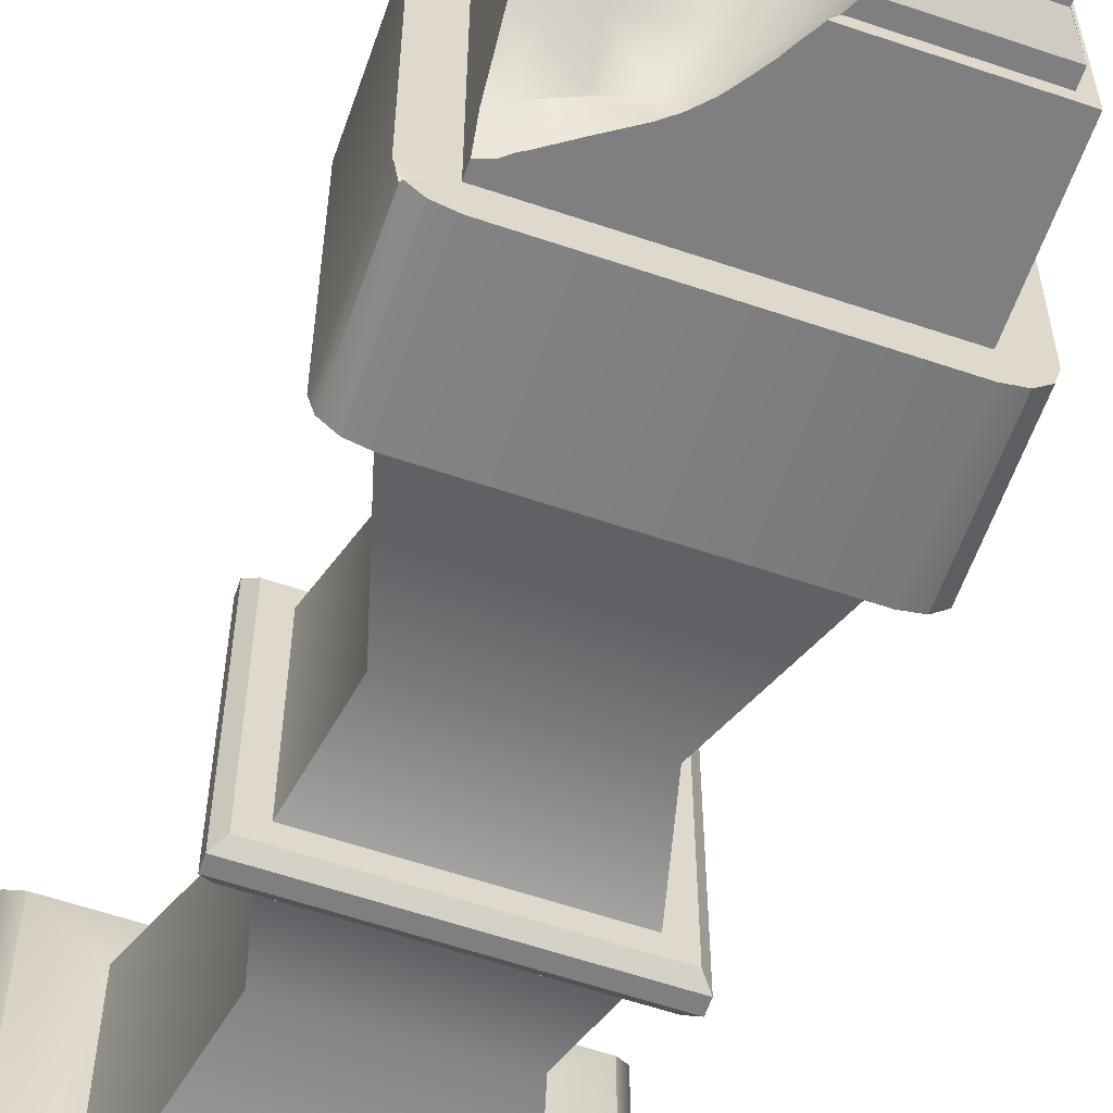
<metadata>
{"format":"obj","ext":"obj","renderer":"f3d","projection":"perspective","resolution":1024,"background":"white","views":[{"elev":-59.7,"azim":160.8,"up":"+Z"}]}
</metadata>
<code>
o DamagedPillar
v 0.04437 6.393 -0.9697
v -1 0.4167 1
v -1 0.4167 -1
v 1 0.4167 -1
v 1 0.4167 1
v -1.568 0 -1.568
v -1.568 0 1.568
v 1.568 0 -1.568
v 1.568 0 1.568
v -1 4.508 -1
v -1 5.492 -1
v -1 6.477 1
v -0.8 6.721 0.8
v -0.8 6.721 -0.8
v -1 6.477 -1
v -1 4.508 1
v -1 5.492 1
v 1 4.508 1
v 1 5.492 1
v -0.64 1.668 0.64
v -0.64 3.256 0.64
v 0.64 1.668 0.64
v 0.64 3.256 0.64
v 1 4.508 -1
v 1 5.492 -1
v 0.64 1.668 -0.64
v 0.64 3.256 -0.64
v -0.64 1.668 -0.64
v -0.64 3.256 -0.64
v -0.9089 6.477 0.9089
v -0.9089 6.579 0.9089
v -0.9089 6.579 -0.9089
v -0.9089 6.477 -0.9089
v 0.9089 6.477 0.9089
v -1.568 0.1281 -1.568
v -1.279 0.4167 -1.279
v -1.529 0.2724 -1.529
v -1.423 0.378 -1.423
v 1.568 0.1281 -1.568
v 1.279 0.4167 -1.279
v 1.529 0.2724 -1.529
v 1.423 0.378 -1.423
v 1.568 0.1281 1.568
v 1.279 0.4167 1.279
v 1.529 0.2724 1.529
v 0.1117 6.069 -0.7471
v 0.1763 6.167 -0.3166
v 1.423 0.378 1.423
v -1.279 0.4167 1.279
v 0.2044 6.511 0.1279
v -1.568 0.1281 1.568
v 0.2716 6.686 0.5259
v -1.423 0.378 1.423
v -1.529 0.2724 1.529
v -0.9862 4.508 1.256
v -1.256 4.508 0.9862
v -1.065 4.508 1.065
v -1.121 4.508 1.22
v -1.22 4.508 1.121
v 1.256 4.508 0.9862
v 0.9862 4.508 1.256
v 1.065 4.508 1.065
v 1.22 4.508 1.121
v 1.121 4.508 1.22
v -1.256 5.492 0.9862
v -0.9862 5.492 1.256
v -1.065 5.492 1.065
v -1.22 5.492 1.121
v -1.121 5.492 1.22
v 0.9862 5.492 1.256
v 1.256 5.492 0.9862
v 1.065 5.492 1.065
v 1.121 5.492 1.22
v 1.22 5.492 1.121
v 0.9862 4.508 -1.256
v 1.256 4.508 -0.9862
v 1.065 4.508 -1.065
v 1.121 4.508 -1.22
v 1.22 4.508 -1.121
v -1.256 4.508 -0.9862
v -0.9862 4.508 -1.256
v -1.065 4.508 -1.065
v -1.22 4.508 -1.121
v -1.121 4.508 -1.22
v 1.256 5.492 -0.9862
v 0.9862 5.492 -1.256
v 1.065 5.492 -1.065
v 1.121 5.492 -1.22
v -0.9862 5.492 -1.256
v -1.256 5.492 -0.9862
v -1.065 5.492 -1.065
v -1.121 5.492 -1.22
v -1.22 5.492 -1.121
v -0.8 2.342 0.8
v -0.8 2.582 0.8
v 0.8 2.342 -0.8
v 0.8 2.582 -0.8
v 0.8 2.582 0.8
v 0.8 2.342 0.8
v -0.8 2.582 -0.8
v -0.8 2.342 -0.8
v -0.9613 2.582 0.9613
v -1.031 2.513 1.031
v -0.9613 2.342 0.9613
v -1.031 2.412 1.031
v -1.031 2.412 -1.031
v -0.9613 2.342 -0.9613
v -0.9613 2.582 -0.9613
v -1.031 2.513 -1.031
v 1.031 2.513 1.031
v 0.9613 2.582 0.9613
v 0.9613 2.342 0.9613
v 1.031 2.412 1.031
v 0.9613 2.342 -0.9613
v 1.031 2.412 -1.031
v 1.031 2.513 -1.031
v 0.9613 2.582 -0.9613
v -0.2349 6.847 0.5813
v -0.2877 6.726 0.1693
v -0.2911 6.869 -0.2451
v -0.3272 6.814 -0.6575
v 0.5856 5.757 -0.8794
v 0.6486 6.023 -0.3932
v 0.6105 6.612 0.07157
v 0.7024 6.621 0.4676
v 0.8 6.593 0.8858
v 0.0719 6.226 -0.8874
v 0.1493 6.057 -0.5472
v 0.1897 6.341 -0.08819
v 0.2344 6.625 0.3298
v 0.3078 6.698 0.7316
v -0.1897 6.909 0.7886
v -0.5667 6.82 0.6448
v -0.2696 6.76 0.3758
v -0.5696 6.875 0.1846
v -0.2886 6.796 -0.03639
v -0.5343 7.128 -0.2465
v -0.3104 6.85 -0.4577
v -0.5709 7.037 -0.6862
v -0.1056 6.438 -0.6868
v -0.05788 6.494 -0.2746
v -0.02822 6.582 0.1502
v 0.04208 6.778 0.5469
v 0.8467 5.646 -0.9732
v 0.8908 5.995 -0.4456
v 0.8434 6.542 0.03606
v 0.9691 6.464 0.4533
v 0.6428 5.795 -0.6494
v 0.6226 6.355 -0.1508
v 0.6477 6.657 0.2762
v 0.7423 6.638 0.6575
v 0.4803 6.662 0.496
v 0.409 6.558 0.1017
v 0.4128 6.036 -0.3543
v 0.3411 5.864 -0.8086
v -0.5835 6.801 0.4163
v -0.545 7.021 -0.03298
v -0.5525 7.106 -0.4673
v -0.1127 6.539 -0.8365
v -0.08188 6.441 -0.4928
v -0.04403 6.531 -0.05793
v 0.002555 6.682 0.3494
v 0.08207 6.805 0.7553
v 0.9022 5.721 -0.7239
v 0.8548 6.322 -0.1916
v 0.8917 6.55 0.2479
v 0.5112 6.688 0.6894
v 0.4398 6.647 0.3047
v 0.4084 6.316 -0.1184
v 0.3922 5.866 -0.596
v 0.2611 6.045 -0.9598
v -0.5626 7.025 -0.8
v -0.6685 7.081 -0.8
v -0.8 7.144 -0.8
v -0.3189 6.838 -0.8
v -0.4668 6.936 -0.8
v -0.2716 6.757 -0.8
v -0.2483 6.721 -0.8
v -0.2439 6.909 0.8
v -0.5248 6.888 0.8
v -0.6406 6.898 0.8
v -0.8 6.916 0.8
v -0.1874 6.908 0.8
v -0.1729 6.899 0.8
v 0.08983 6.791 0.8
v 0.1371 6.766 0.8
v 0.225 6.721 0.8
v -0.8 6.88 0.7319
v -0.8 6.856 0.6798
v -0.8 6.867 0.4349
v -0.8 6.875 0.506
v -0.8 6.964 0.2501
v -0.8 6.986 0.1871
v -0.8 7.119 -0.008218
v -0.8 7.147 -0.0465
v -0.8 7.243 -0.2749
v -0.8 7.231 -0.2511
v -0.8 7.145 -0.7387
v -0.8 7.157 -0.7043
v -0.8 7.214 -0.5076
v 0.01698 6.477 -1
v -0.000324 6.477 -0.9685
v -0.03963 6.477 -0.9089
v -0.0238 6.477 -0.936
v 0.9313 6.477 0.9313
v 0.8864 6.477 1
v 0.4189 6.64 0.8622
v 0.3317 6.654 0.8513
v 0.5489 6.64 0.8619
v 0.754 6.599 0.8935
v 0.5979 6.626 0.8729
v 0.791 6.58 0.9079
v 0.7945 6.579 0.9089
v -0.2053 6.677 -0.834
v -0.09772 6.587 -0.9029
v -0.1515 6.623 -0.8754
v -0.09034 6.579 -0.9089
v 0.9089 6.514 0.6608
v 0.9089 6.513 0.8898
v 0.9089 6.504 0.9089
v 0.9089 6.51 0.5075
v 0.9089 6.533 0.231
v 0.9089 6.536 0.2462
v 0.9089 6.531 0.2935
v 0.9089 6.5 0.4565
v 0.9089 6.477 0.007581
v 0.9089 6.49 0.02606
v 0.8083 6.576 0.9089
v 0.9818 6.477 0.2389
v 0.9668 6.477 0.1741
v 0.9481 6.477 0.4544
v 0.9252 6.477 0.02356
v 0.9589 6.477 0.6618
v 0.9573 6.477 0.8916
v 0.958 6.477 0.4237
v 0.953 6.477 0.4678
v 0.2718 6.087 -1
v 0.5021 5.891 -1
v 0.445 5.927 -1
v 0.3584 5.997 -1
v 0.9149 5.613 -1
v 1 5.585 -1
v 0.8235 5.679 -1
v 0.6376 5.803 -1
v 0.8562 5.661 -1
v 0.03529 6.442 -1
v 0.2141 6.164 -1
v 0.1265 6.291 -1
v 0.08355 6.367 -1
v 1 6.394 1
v 1 6.445 0.8932
v 1 6.446 0.6626
v 1 6.462 0.237
v 1 6.442 0.4229
v 1 6.444 0.1416
v 1 6.443 0.5452
v 1 6.44 0.4522
v 1 5.845 -0.5789
v 1 5.671 -0.7573
v 1 5.631 -0.8774
v 1 5.937 -0.475
v 1 6.112 -0.336
v 1 6.225 -0.2215
v 1 6.332 -0.1075
v 1 6.417 0.01212
v 1.173 5.492 -1.101
v 1.181 5.492 -1.107
v 1.246 5.492 -1.024
v 1.212 5.492 -1.13
v 1.221 5.471 -1.12
v 1.22 5.474 -1.121
v 1 6.442 0.4229
v 1 6.44 0.4522
v 1 5.845 -0.5789
v 1 5.671 -0.7573
v 1 5.585 -1
v 1 5.585 -1
v 1 5.631 -0.8774
v 1 5.937 -0.475
v 1 6.112 -0.336
v 1 6.225 -0.2215
v 1.173 5.492 -1.101
v 1.181 5.492 -1.107
v -0.8 6.721 0.8
v -0.8 6.721 0.8
v -0.8 6.721 0.8
v -0.8 6.721 -0.8
v -0.8 6.721 -0.8
v -0.8 6.721 -0.8
v 1.221 5.471 -1.12
v 1.221 5.471 -1.12
v 1.22 5.474 -1.121
v -1 5.492 1
v -1 5.492 1
v 1 5.492 1
v 1 5.492 1
v 1 0.4167 1
v 1 0.4167 1
v 0.64 1.668 0.64
v -0.9089 6.579 0.9089
v -0.9089 6.579 0.9089
v -0.9089 6.579 0.9089
v -1.121 4.508 1.22
v -1.121 4.508 1.22
v -1.121 5.492 1.22
v -1.121 5.492 1.22
v -1.529 0.2724 -1.529
v -1.423 0.378 -1.423
v -1.423 0.378 -1.423
v 1.529 0.2724 -1.529
v 1.423 0.378 -1.423
v 1.423 0.378 -1.423
v 1.568 0 1.568
v 1.568 0 1.568
v 1.568 0.1281 1.568
v 1.529 0.2724 1.529
v 1.423 0.378 1.423
v 1.423 0.378 1.423
v -1.423 0.378 1.423
v -1.423 0.378 1.423
v -1.529 0.2724 1.529
v 0.9862 4.508 1.256
v 1.121 4.508 1.22
v 1.121 4.508 1.22
v -1.256 5.492 0.9862
v -1.22 5.492 1.121
v -1.22 5.492 1.121
v 1.121 5.492 1.22
v 1.121 5.492 1.22
v 1.22 5.492 1.121
v 1.22 5.492 1.121
v -0.9862 4.508 -1.256
v -1.121 4.508 -1.22
v -1.121 4.508 -1.22
v -1.256 5.492 -0.9862
v 0.9089 6.533 0.231
v 0.9089 6.49 0.02606
v -0.9862 5.492 -1.256
v -1.121 5.492 -1.22
v -1.121 5.492 -1.22
v -0.64 3.256 0.64
v -0.8 2.582 0.8
v -0.8 2.582 0.8
v 0.8 2.582 -0.8
v 0.8 2.582 -0.8
v 0.8 2.582 0.8
v 0.8 2.582 0.8
v -0.64 3.256 -0.64
v -0.8 2.582 -0.8
v -0.8 2.582 -0.8
v -1.031 2.412 1.031
v -1.031 2.412 1.031
v -1.031 2.412 1.031
v -1.031 2.412 -1.031
v -1.031 2.412 -1.031
v -1.031 2.412 -1.031
v 1.031 2.412 1.031
v 1.031 2.412 1.031
v 1.031 2.412 1.031
v 1.031 2.412 -1.031
v 1.031 2.412 -1.031
v 1.031 2.412 -1.031
v -1.031 2.513 -1.031
v -1.031 2.513 -1.031
v -1.031 2.513 -1.031
v 1.031 2.513 -1.031
v 1.031 2.513 -1.031
v 1.031 2.513 -1.031
v 0.9613 2.582 -0.9613
v 0.9613 2.582 -0.9613
v -0.03963 6.477 -0.9089
v -0.03963 6.477 -0.9089
v -0.09034 6.579 -0.9089
v -0.09034 6.579 -0.9089
v 0.9089 6.477 0.007581
v 0.9089 6.477 0.007581
v 0.9252 6.477 0.02356
v -0.6685 7.081 -0.8
v -0.8 7.144 -0.8
v -0.8 7.144 -0.8
v -0.2716 6.757 -0.8
v -0.2483 6.721 -0.8
v -0.2483 6.721 -0.8
v -0.6406 6.898 0.8
v -0.8 6.916 0.8
v -0.8 6.916 0.8
v 0.08983 6.791 0.8
v 0.1371 6.766 0.8
v 0.225 6.721 0.8
v 0.225 6.721 0.8
v -0.8 6.856 0.6798
v -0.8 6.875 0.506
v -0.8 6.986 0.1871
v -0.8 7.119 -0.008218
v -0.8 7.243 -0.2749
v -0.8 7.243 -0.2749
v 0.01698 6.477 -1
v 0.01698 6.477 -1
v -0.000324 6.477 -0.9685
v -0.9089 6.477 -0.9089
v -0.9089 6.477 -0.9089
v 0.9313 6.477 0.9313
v 0.8864 6.477 1
v 0.8864 6.477 1
v 0.5489 6.64 0.8619
v 0.5979 6.626 0.8729
v 0.9089 6.51 0.5075
v 0.9089 6.5 0.4565
v 0.7945 6.579 0.9089
v 0.8083 6.576 0.9089
v 0.9818 6.477 0.2389
v 0.9668 6.477 0.1741
v 0.9573 6.477 0.8916
v 0.958 6.477 0.4237
v 0.9589 6.477 0.6618
v 0.953 6.477 0.4678
v 0.2718 6.087 -1
v 0.3584 5.997 -1
v 0.9149 5.613 -1
v 0.9149 5.613 -1
v 0.8562 5.661 -1
v 0.03529 6.442 -1
v 0.2141 6.164 -1
v 1 6.462 0.237
v 1 6.444 0.1416
v -1 0.4167 1
v -1 0.4167 1
v -1 0.4167 -1
v -1 0.4167 -1
v -1.568 0 -1.568
v -1.568 0 -1.568
v -1.568 0 1.568
v -1.568 0 1.568
v 1.568 0 -1.568
v 1.568 0 -1.568
v 1.256 5.492 -0.9862
v 1.246 5.492 -1.024
v 1.212 5.492 -1.13
v 1.212 5.492 -1.13
v -1 4.508 -1
v -1 4.508 -1
v -1 4.508 1
v -1 4.508 1
v -0.64 1.668 0.64
v 1 4.508 1
v 1 4.508 1
v 0.64 3.256 0.64
v 1 4.508 -1
v 1 4.508 -1
v -0.9089 6.477 0.9089
v -0.9089 6.477 0.9089
v -0.9089 6.579 -0.9089
v -0.9089 6.579 -0.9089
v -0.9089 6.579 -0.9089
v 0.9089 6.477 0.9089
v 0.9089 6.477 0.9089
v -1.568 0.1281 -1.568
v -1.22 4.508 1.121
v -1.22 4.508 1.121
v -0.9862 5.492 1.256
v 0.9862 5.492 1.256
v 1.121 4.508 -1.22
v 1.121 4.508 -1.22
v 1.22 4.508 -1.121
v 0.9862 5.492 -1.256
v 1.121 5.492 -1.22
v 1.121 5.492 -1.22
v -1.22 5.492 -1.121
v -1.22 5.492 -1.121
v 0.64 1.668 -0.64
v 0.8 2.342 -0.8
v 0.8 2.342 -0.8
v 1.22 4.508 1.121
v 1.22 4.508 1.121
v 0.8 2.342 0.8
v 0.8 2.342 0.8
v -0.8 2.342 0.8
v -0.8 2.342 0.8
v -0.8 2.342 -0.8
v -0.8 2.342 -0.8
v -0.9613 2.582 0.9613
v -0.9613 2.582 0.9613
v -1.031 2.513 1.031
v -1.031 2.513 1.031
v -1.031 2.513 1.031
v -0.9613 2.342 -0.9613
v -0.9613 2.342 -0.9613
v -0.9613 2.582 -0.9613
v -0.9613 2.582 -0.9613
v 0.3411 5.864 -0.8086
v 1.031 2.513 1.031
v 1.031 2.513 1.031
v 1.031 2.513 1.031
v 1 5.492 -1
v 1 5.492 -1
v 0.1897 6.341 -0.08819
v 0.5856 5.757 -0.8794
v 0.8467 5.646 -0.9732
v 0.6105 6.612 0.07157
v -0.8 6.88 0.7319
v -0.8 6.867 0.4349
v -0.8 6.964 0.2501
v -0.8 7.147 -0.0465
v -0.8 7.145 -0.7387
v -0.8 7.157 -0.7043
v -0.0238 6.477 -0.936
v -0.64 1.668 -0.64
v -0.2053 6.677 -0.834
v -0.1515 6.623 -0.8754
v 0.9089 6.514 0.6608
v 0.9089 6.513 0.8898
v 0.9089 6.504 0.9089
v 0.9089 6.504 0.9089
v 0.9089 6.536 0.2462
v 0.5021 5.891 -1
v 0.445 5.927 -1
v 0.6376 5.803 -1
v 0.08355 6.367 -1
v 1 6.394 1
v 1 6.394 1
v 1 6.445 0.8932
v 1 6.443 0.5452
v 1 0.4167 -1
v 1 0.4167 -1
v -1 5.492 -1
v -1 5.492 -1
v -1 6.477 -1
v -1 6.477 -1
v 1.568 0.1281 -1.568
v -1.568 0.1281 1.568
v -0.9862 4.508 1.256
v 1.256 5.492 0.9862
v 0.9862 4.508 -1.256
v 0.9613 2.582 0.9613
v 0.9613 2.582 0.9613
v -1.22 4.508 -1.121
v -1.22 4.508 -1.121
v 1 6.332 -0.1075
v 1 6.417 0.01212
v 0.64 3.256 -0.64
v 0.9613 2.342 -0.9613
v 0.9613 2.342 -0.9613
v -0.3189 6.838 -0.8
v -0.4668 6.936 -0.8
v -0.2439 6.909 0.8
v -0.5248 6.888 0.8
v -0.1874 6.908 0.8
v -0.1729 6.899 0.8
v -0.8 7.231 -0.2511
v -0.8 7.214 -0.5076
v 0.6428 5.795 -0.6494
v 0.4189 6.64 0.8622
v 0.3317 6.654 0.8513
v -0.09772 6.587 -0.9029
v 0.9089 6.531 0.2935
v 0.9481 6.477 0.4544
v 0.8235 5.679 -1
v 0.1265 6.291 -1
v 1 6.446 0.6626
v -1 6.477 1
v -1 6.477 1
v -1.256 4.508 0.9862
v 1.256 4.508 0.9862
v 1.256 4.508 -0.9862
v -1.256 4.508 -0.9862
v -0.9613 2.342 0.9613
v -0.9613 2.342 0.9613
v 0.9613 2.342 0.9613
v 0.9613 2.342 0.9613
v -0.5626 7.025 -0.8
g off
f 426 44 298
f 315 433 313
f 378 544 381
f 530 430 432
f 298 40 523
f 428 49 426
f 35 434 431
f 39 314 435
f 523 36 428
f 8 7 6
f 440 21 442
f 427 299 444
f 180 286 388
f 348 342 21
f 524 507 26
f 346 540 23
f 97 29 27
f 295 67 70
f 5 470 22
f 527 294 560
f 335 56 65
f 28 2 20
f 501 393 504
f 397 400 506
f 455 561 403
f 552 285 212
f 452 508 509
f 561 400 528
f 14 302 13
f 95 447 341
f 454 450 301
f 33 373 371
f 456 337 225
f 409 30 513
f 377 413 231
f 49 318 44
f 320 45 317
f 45 51 315
f 40 318 312
f 48 41 311
f 316 39 41
f 36 312 309
f 42 307 308
f 310 35 307
f 36 319 49
f 38 54 53
f 37 530 54
f 15 418 516
f 275 279 273
f 12 19 519
f 533 448 82
f 563 446 77
f 60 85 71
f 11 87 89
f 441 57 80
f 55 461 66
f 494 72 436
f 325 293 91
f 75 338 86
f 531 304 57
f 304 458 57
f 458 562 57
f 563 473 62
f 473 323 62
f 323 322 62
f 325 326 67
f 326 306 67
f 306 460 67
f 70 328 72
f 328 330 72
f 330 532 72
f 533 462 77
f 462 464 77
f 464 564 77
f 80 536 82
f 536 333 82
f 333 332 82
f 87 437 282
f 283 466 87
f 466 465 87
f 89 339 91
f 339 468 91
f 468 90 91
f 81 340 338
f 84 469 92
f 83 335 93
f 85 79 290
f 463 438 292
f 78 86 88
f 56 327 65
f 59 305 68
f 58 66 69
f 61 329 461
f 64 331 73
f 63 71 74
f 531 443 62
f 341 445 16
f 23 449 18
f 27 10 24
f 22 471 475
f 352 491 484
f 26 480 472
f 444 476 478
f 345 488 100
f 356 366 361
f 99 566 477
f 477 486 479
f 101 20 94
f 96 568 99
f 479 541 96
f 100 482 343
f 351 364 354
f 347 369 345
f 360 492 358
f 481 493 535
f 111 367 370
f 489 103 102
f 487 353 355
f 569 105 104
f 117 109 108
f 542 113 112
f 107 115 114
f 343 534 347
f 246 202 518
f 183 132 179
f 181 133 188
f 132 133 546
f 118 156 133
f 156 191 391
f 190 135 193
f 134 135 156
f 136 135 119
f 194 135 503
f 197 157 395
f 120 157 136
f 138 137 120
f 196 158 550
f 550 139 198
f 138 139 158
f 139 543 176
f 570 173 198
f 127 140 46
f 121 159 178
f 159 216 214
f 159 1 203
f 47 160 141
f 141 138 120
f 160 121 138
f 128 140 160
f 50 161 142
f 142 136 119
f 141 136 161
f 496 141 161
f 52 162 143
f 143 134 118
f 162 119 134
f 130 142 162
f 131 185 187
f 163 183 184
f 143 132 163
f 52 163 131
f 437 291 282
f 260 420 164
f 258 164 261
f 148 145 164
f 497 164 498
f 145 263 262
f 165 226 539
f 146 149 499
f 123 165 145
f 146 223 222
f 255 230 424
f 166 555 223
f 229 147 254
f 147 235 556
f 125 555 166
f 146 150 166
f 147 256 257
f 510 126 511
f 559 234 521
f 147 236 559
f 151 221 408
f 234 206 250
f 511 228 220
f 126 212 213
f 125 167 151
f 167 211 126
f 167 553 207
f 52 167 152
f 124 168 150
f 150 152 125
f 168 52 152
f 153 130 168
f 154 149 123
f 149 153 499
f 129 153 169
f 47 169 154
f 490 551 497
f 170 123 148
f 128 154 170
f 490 128 170
f 171 237 247
f 155 515 239
f 171 46 155
f 248 1 171
f 144 245 243
f 144 244 515
f 267 270 271
f 426 49 44
f 315 51 433
f 381 382 289
f 289 379 378
f 378 172 544
f 544 175 381
f 381 289 378
f 530 457 430
f 298 44 40
f 428 36 49
f 35 529 434
f 39 43 314
f 523 40 36
f 8 9 7
f 440 348 21
f 427 297 299
f 548 547 545
f 548 545 180
f 388 387 548
f 286 389 388
f 384 385 286
f 388 548 180
f 180 384 286
f 348 349 342
f 524 429 507
f 346 344 540
f 97 350 29
f 70 72 295
f 295 293 67
f 67 460 70
f 5 4 470
f 527 525 294
f 335 565 56
f 28 3 2
f 380 287 284
f 284 386 500
f 189 392 501
f 284 500 189
f 504 380 284
f 200 505 504
f 549 396 200
f 394 195 549
f 501 502 393
f 393 394 549
f 549 200 504
f 284 189 501
f 393 549 504
f 504 284 501
f 506 399 397
f 397 528 400
f 400 372 506
f 403 402 455
f 455 451 561
f 406 405 552
f 208 390 285
f 210 406 552
f 552 208 285
f 285 300 213
f 212 210 552
f 285 213 212
f 215 374 452
f 452 288 383
f 452 383 508
f 509 215 452
f 561 451 400
f 14 453 302
f 95 98 447
f 454 401 450
f 33 32 373
f 219 512 456
f 456 376 337
f 337 336 514
f 514 224 225
f 225 407 218
f 218 219 456
f 337 514 225
f 225 218 456
f 513 410 409
f 409 31 30
f 30 34 513
f 231 414 411
f 411 412 377
f 377 375 455
f 455 402 413
f 413 415 416
f 231 411 377
f 413 416 231
f 377 455 413
f 49 319 318
f 320 321 45
f 45 321 51
f 40 44 318
f 48 316 41
f 316 43 39
f 36 40 312
f 42 310 307
f 310 529 35
f 36 309 319
f 38 37 54
f 37 457 530
f 557 421 419
f 419 277 495
f 495 526 15
f 15 398 422
f 422 249 558
f 15 422 558
f 419 495 15
f 517 557 419
f 516 238 517
f 516 517 419
f 15 558 423
f 15 423 417
f 516 419 15
f 15 417 418
f 252 251 520
f 520 296 25
f 25 276 278
f 275 274 279
f 25 278 275
f 252 520 25
f 273 522 252
f 425 253 272
f 273 252 25
f 425 272 273
f 538 265 425
f 280 281 538
f 279 280 538
f 538 425 273
f 273 25 275
f 279 538 273
f 519 404 12
f 12 17 19
f 82 332 533
f 533 77 448
f 448 441 82
f 77 564 563
f 563 62 446
f 446 448 77
f 60 76 85
f 89 91 11
f 11 494 87
f 87 465 89
f 80 82 441
f 441 443 57
f 57 562 80
f 55 61 461
f 436 87 494
f 494 295 72
f 72 532 436
f 91 90 325
f 325 67 293
f 293 11 91
f 75 81 338
f 87 436 437
f 282 283 87
f 283 439 466
f 81 334 340
f 84 537 469
f 83 565 335
f 290 268 85
f 85 76 79
f 79 292 290
f 292 79 463
f 463 467 438
f 78 75 86
f 56 459 327
f 59 303 305
f 58 55 66
f 61 324 329
f 64 474 331
f 63 60 71
f 62 322 531
f 531 57 443
f 443 446 62
f 341 447 445
f 23 540 449
f 27 29 10
f 22 470 471
f 352 357 491
f 26 507 480
f 444 299 476
f 345 369 488
f 356 363 366
f 99 568 566
f 477 566 486
f 101 28 20
f 96 541 568
f 479 486 541
f 100 488 482
f 351 485 364
f 347 534 369
f 360 368 492
f 481 483 493
f 111 110 367
f 489 365 103
f 487 567 353
f 569 359 105
f 117 116 109
f 542 362 113
f 107 106 115
f 343 482 534
f 246 201 202
f 202 1 518
f 181 546 133
f 133 391 188
f 188 182 181
f 546 179 132
f 132 118 133
f 118 134 156
f 391 133 156
f 156 190 191
f 193 192 190
f 190 156 135
f 134 119 135
f 136 157 135
f 194 193 135
f 135 157 503
f 197 503 157
f 157 137 395
f 120 137 157
f 138 158 137
f 196 137 158
f 198 199 550
f 550 158 139
f 138 121 139
f 176 570 139
f 139 121 543
f 198 139 570
f 173 174 198
f 127 159 140
f 177 543 121
f 121 140 159
f 159 214 178
f 178 177 121
f 159 554 216
f 217 554 159
f 159 127 1
f 1 202 204
f 203 217 159
f 1 204 203
f 47 128 160
f 141 160 138
f 160 140 121
f 128 46 140
f 50 496 161
f 142 161 136
f 141 120 136
f 496 47 141
f 52 130 162
f 143 162 134
f 162 142 119
f 130 50 142
f 131 163 185
f 185 186 187
f 187 553 131
f 184 185 163
f 163 132 183
f 143 118 132
f 52 143 163
f 260 242 420
f 420 498 164
f 164 259 260
f 258 259 164
f 164 145 261
f 148 123 145
f 497 551 164
f 262 261 145
f 145 165 263
f 264 263 165
f 165 146 227
f 226 232 539
f 165 227 226
f 539 264 165
f 146 165 149
f 123 149 165
f 222 227 146
f 146 166 223
f 255 539 232
f 230 229 424
f 255 232 230
f 254 424 229
f 229 235 147
f 147 257 254
f 166 150 125
f 125 408 555
f 146 124 150
f 510 151 126
f 559 233 234
f 559 256 147
f 147 556 236
f 236 233 559
f 408 125 151
f 151 510 221
f 250 521 234
f 234 205 206
f 511 126 228
f 213 228 126
f 126 210 212
f 125 152 167
f 126 151 167
f 167 209 211
f 211 210 126
f 207 209 167
f 167 131 553
f 52 131 167
f 124 153 168
f 150 168 152
f 168 130 52
f 153 50 130
f 154 169 149
f 149 169 153
f 129 50 153
f 47 129 169
f 490 170 551
f 170 154 123
f 128 47 154
f 490 46 128
f 171 240 237
f 240 171 155
f 155 122 515
f 239 240 155
f 171 127 46
f 248 518 1
f 1 127 171
f 171 247 248
f 144 241 245
f 515 122 144
f 144 243 244
f 271 269 267
f 267 266 270

</code>
